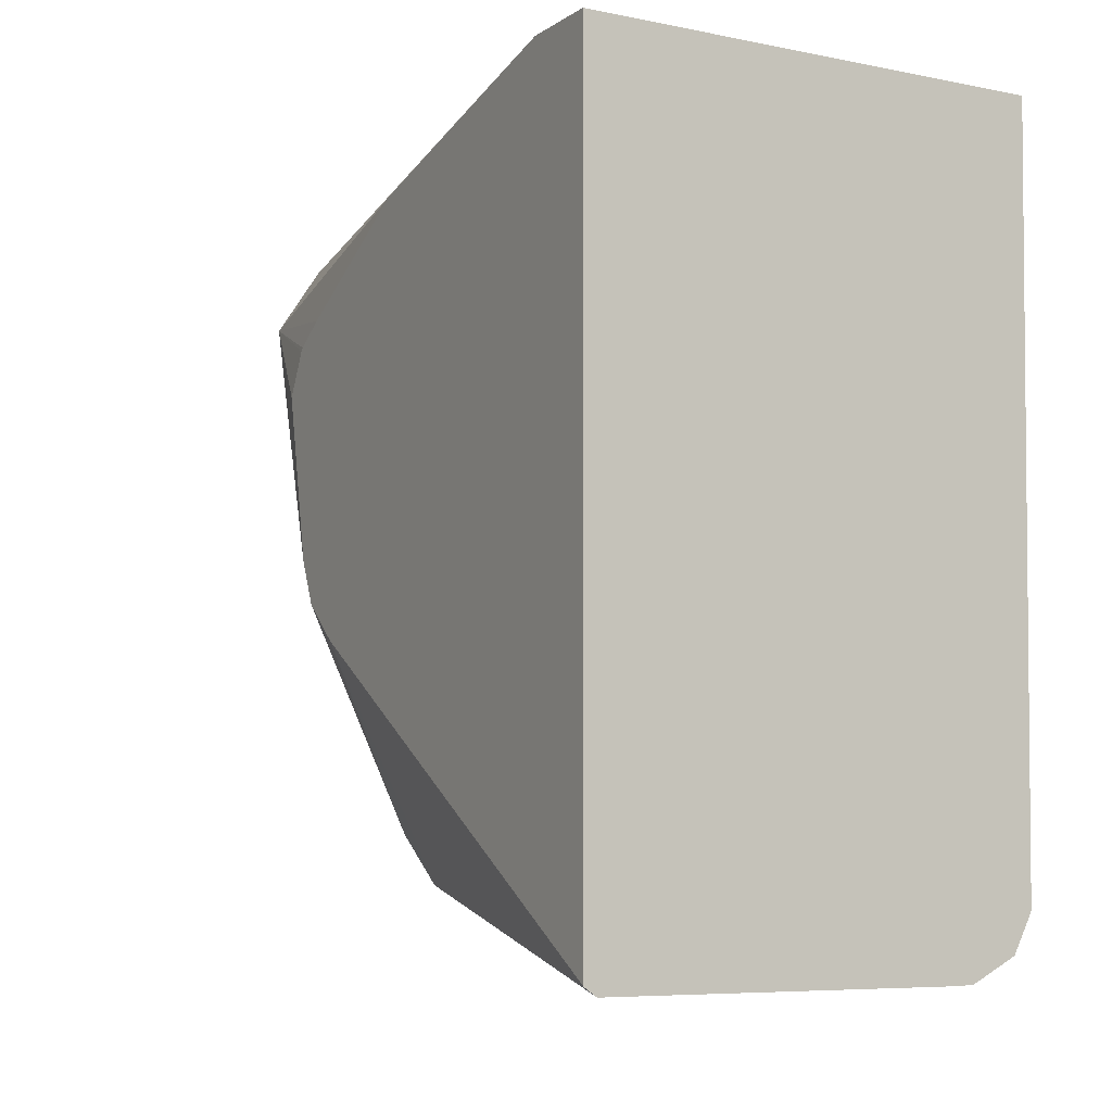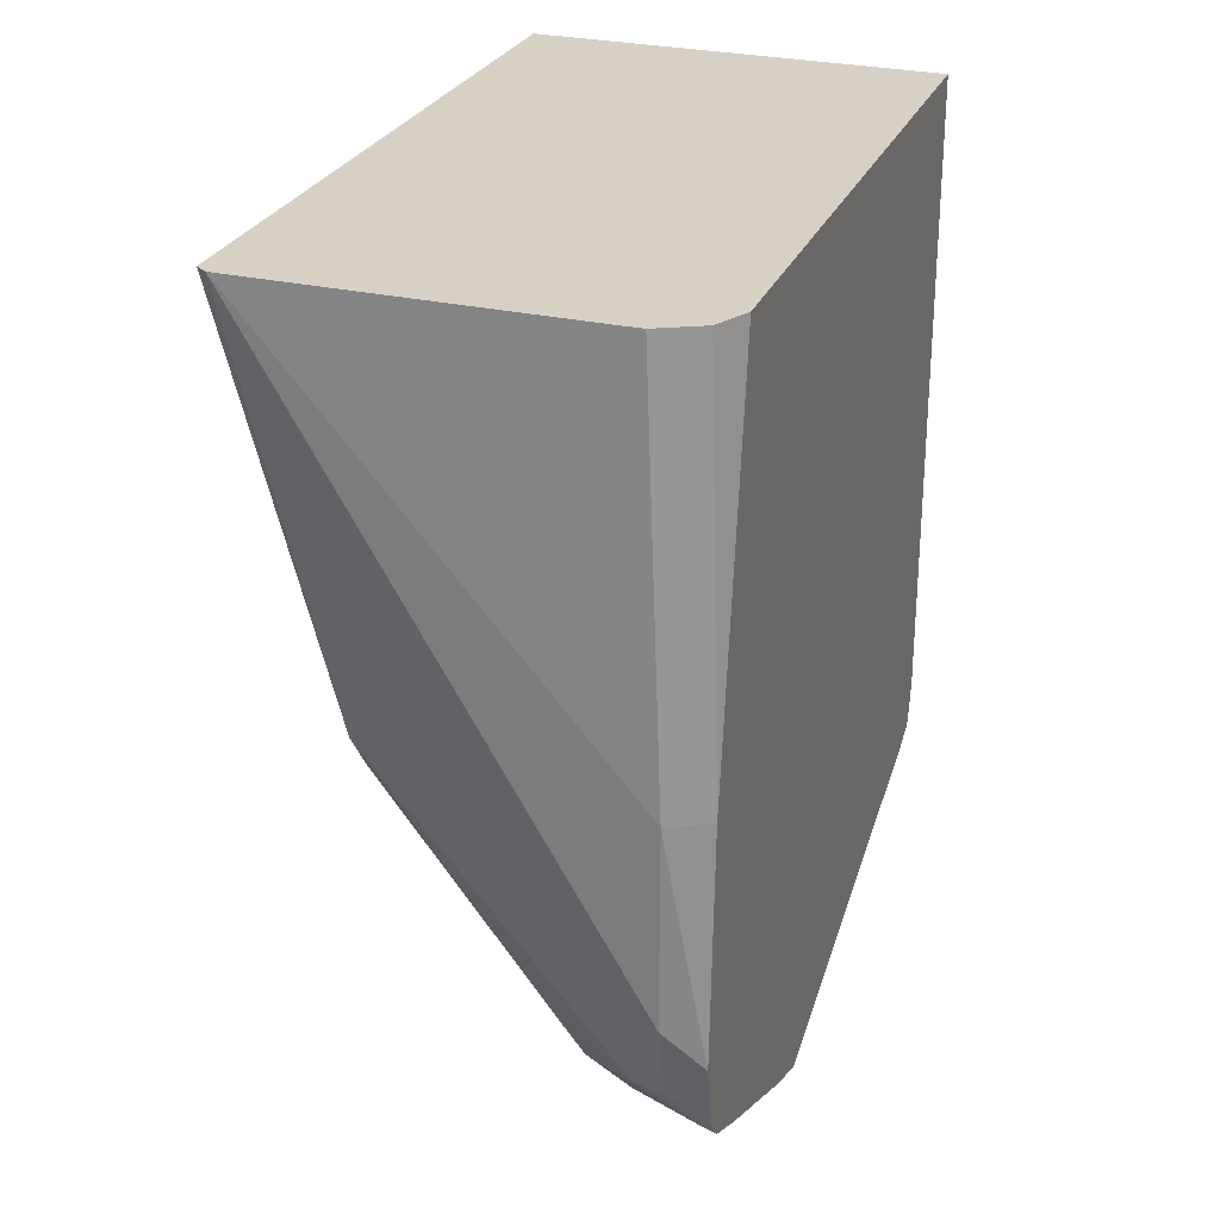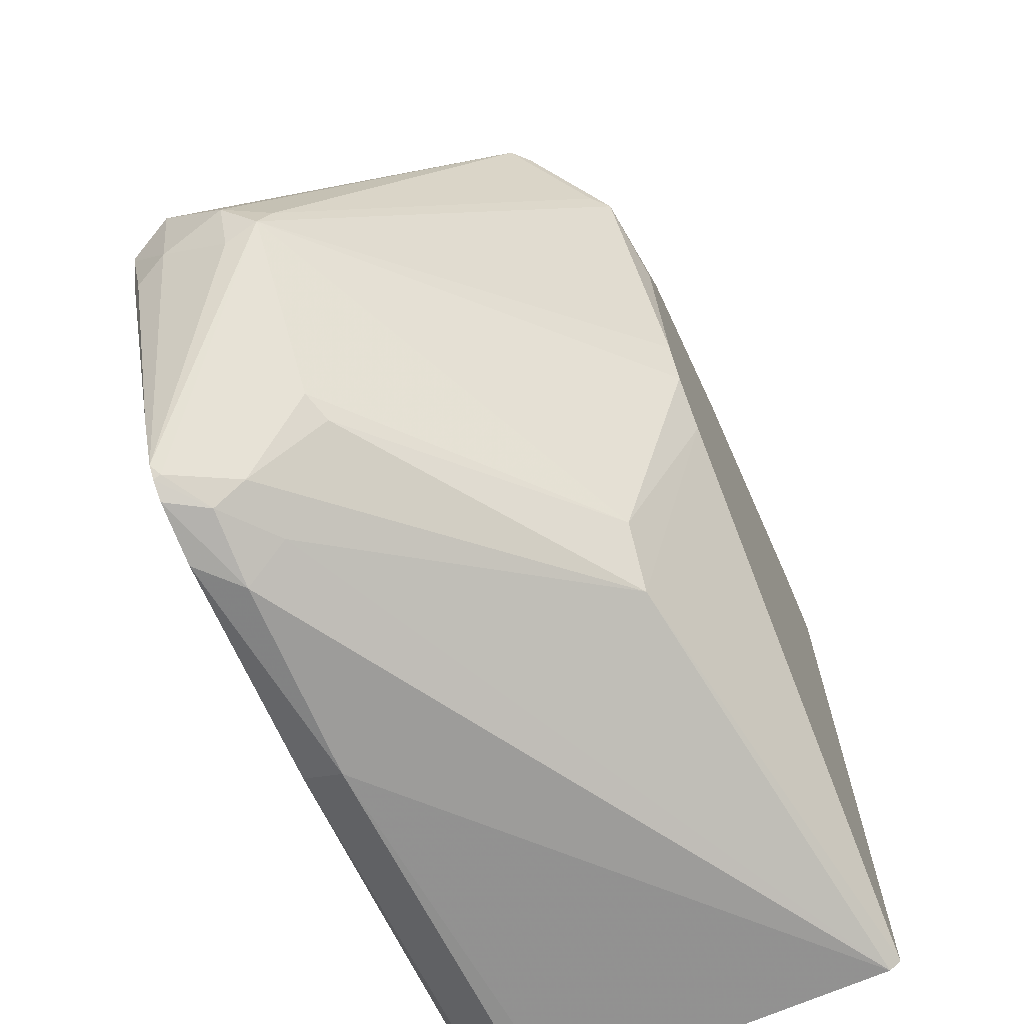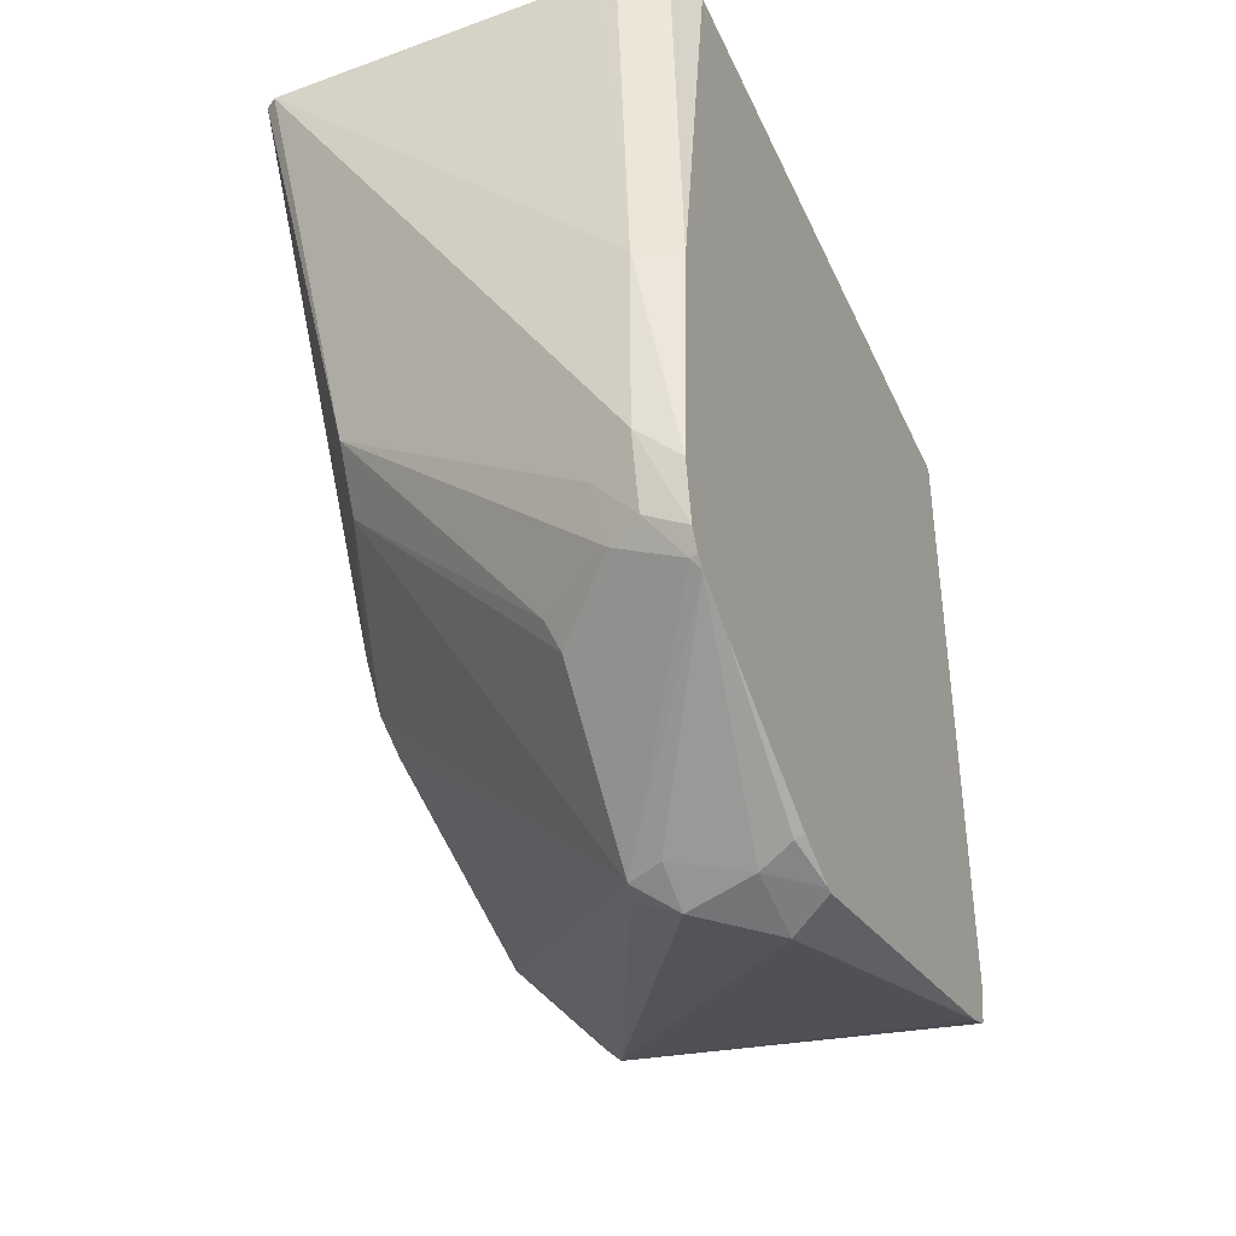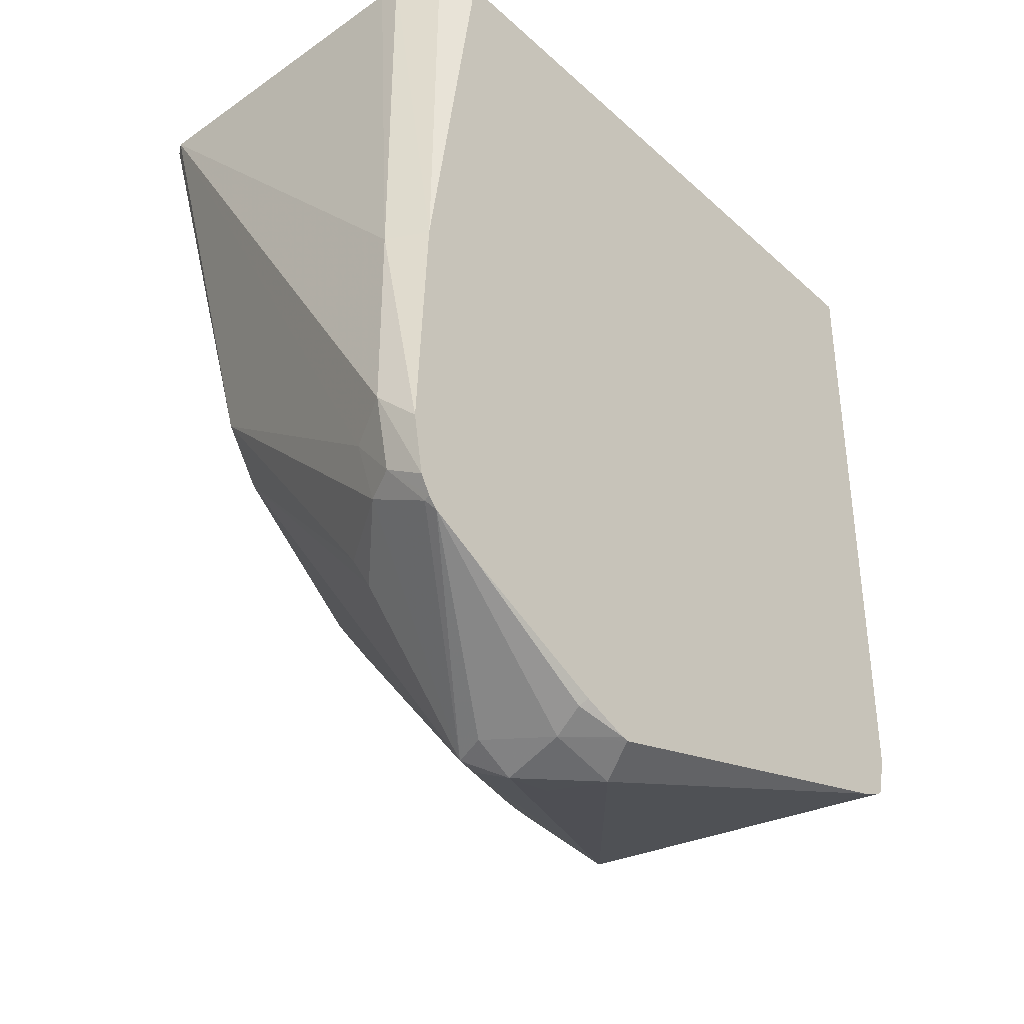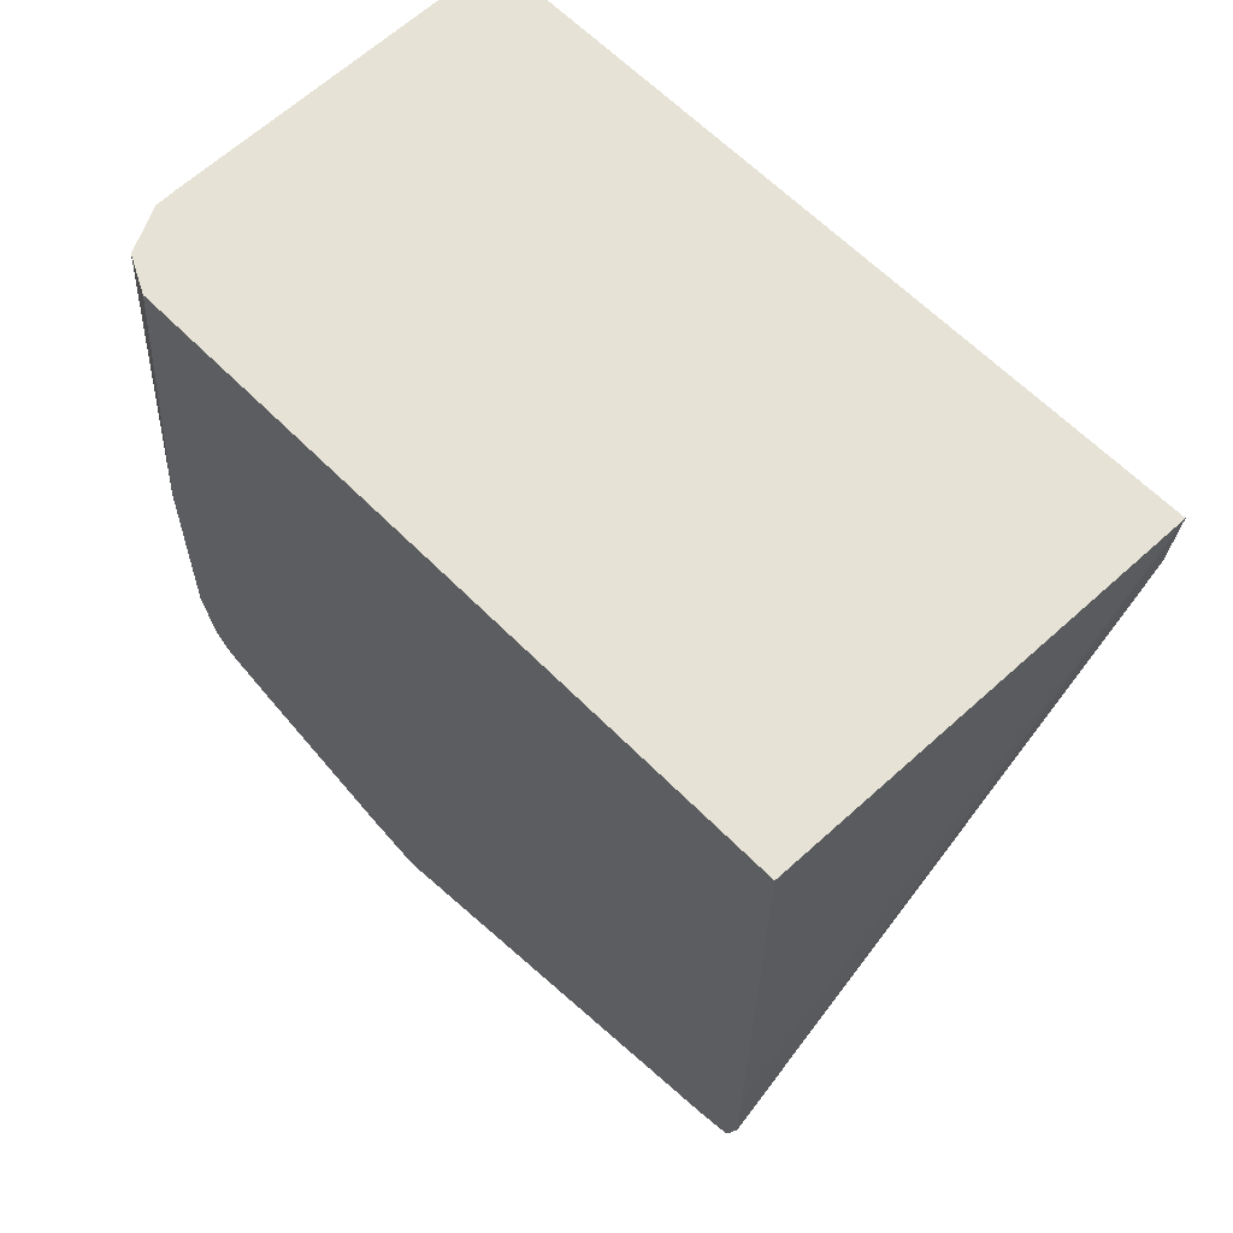
<metadata>
{"format":"obj","ext":"obj","renderer":"f3d","projection":"perspective","resolution":1024,"background":"white","views":[{"elev":-3.5,"azim":-29.0,"up":"+Y"},{"elev":26.9,"azim":18.7,"up":"+Z"},{"elev":-68.0,"azim":-157.1,"up":"+Y"},{"elev":-39.5,"azim":22.7,"up":"+Z"},{"elev":-35.9,"azim":40.6,"up":"+Z"},{"elev":63.9,"azim":135.3,"up":"+Z"}]}
</metadata>
<code>
v 0.4694 -0.1164 -0.1331
v 0.4694 -0.3398 -0.1331
v 0.598 -0.1215 -0.1331
v 0.598 -0.121 -0.3012
v 0.598 -0.121 -0.3321
v 0.4694 -0.1175 -0.156
v 0.4949 -0.3256 -0.2605
v 0.4729 -0.3424 -0.1331
v 0.4694 -0.2586 -0.2743
v 0.598 -0.3277 -0.1331
v 0.598 -0.1237 -0.343
v 0.5079 -0.1368 -0.3321
v 0.4694 -0.1417 -0.2374
v 0.4949 -0.1433 -0.3321
v 0.4933 -0.1465 -0.3419
v 0.4819 -0.1498 -0.3125
v 0.4933 -0.3126 -0.2759
v 0.5535 -0.3256 -0.3386
v 0.5763 -0.3419 -0.337
v 0.573 -0.3451 -0.3191
v 0.5861 -0.3516 -0.254
v 0.573 -0.3451 -0.1331
v 0.5861 -0.3516 -0.3125
v 0.4694 -0.2483 -0.2872
v 0.5926 -0.3386 -0.1331
v 0.598 -0.3457 -0.254
v 0.598 -0.1242 -0.3447
v 0.5014 -0.1433 -0.3451
v 0.4737 -0.1661 -0.3223
v 0.4694 -0.1684 -0.2846
v 0.4786 -0.1661 -0.3272
v 0.4982 -0.1465 -0.3467
v 0.5568 -0.2833 -0.3858
v 0.5568 -0.3223 -0.3467
v 0.5958 -0.3419 -0.3467
v 0.5861 -0.3467 -0.3345
v 0.598 -0.349 -0.3232
v 0.5796 -0.3451 -0.1331
v 0.598 -0.3457 -0.341
v 0.4694 -0.2357 -0.293
v 0.5902 -0.3398 -0.1331
v 0.598 -0.1252 -0.3457
v 0.4694 -0.1883 -0.3022
v 0.4694 -0.1758 -0.2954
v 0.4694 -0.1748 -0.2946
v 0.5535 -0.2735 -0.3842
v 0.598 -0.1338 -0.3493
v 0.5861 -0.254 -0.3907
v 0.5641 -0.254 -0.3858
v 0.5665 -0.2735 -0.3907
v 0.5665 -0.2865 -0.3842
v 0.598 -0.3397 -0.3495
v 0.598 -0.3426 -0.3464
v 0.598 -0.2599 -0.3847
v 0.5861 -0.2759 -0.3858
v 0.598 -0.3245 -0.3571
v 0.598 -0.2617 -0.3843
v 0.5958 -0.2784 -0.3809
v 0.598 -0.2769 -0.3787
f 21 26 38
f 21 38 22
f 23 36 39
f 23 39 37
f 24 40 33
f 26 41 38
f 27 42 28
f 28 42 32
f 29 31 33
f 29 33 40
f 25 41 26
f 21 37 26
f 17 34 18
f 20 36 23
f 19 36 20
f 19 35 36
f 19 33 35
f 19 34 33
f 18 34 19
f 17 33 34
f 17 24 33
f 15 32 31
f 15 28 32
f 29 40 43
f 15 29 16
f 21 23 37
f 29 43 44
f 47 54 48
f 29 45 30
f 15 31 29
f 56 58 59
f 55 58 56
f 55 57 58
f 54 57 55
f 52 55 56
f 51 55 52
f 50 55 51
f 48 50 49
f 48 55 50
f 48 54 55
f 36 53 39
f 29 44 45
f 35 53 36
f 33 52 35
f 33 51 52
f 57 59 58
f 33 50 51
f 33 46 50
f 32 50 46
f 32 49 50
f 32 48 49
f 32 47 48
f 32 42 47
f 31 46 33
f 31 32 46
f 35 52 53
f 14 28 15
f 1 40 24
f 13 16 29
f 3 53 52
f 3 39 53
f 3 37 39
f 3 26 37
f 3 10 26
f 2 9 7
f 2 7 8
f 1 9 2
f 1 24 9
f 1 43 40
f 1 44 43
f 1 45 44
f 1 30 45
f 1 13 30
f 1 6 13
f 1 5 6
f 1 4 5
f 1 3 4
f 1 10 3
f 1 25 10
f 1 41 25
f 1 38 41
f 13 29 30
f 1 8 22
f 1 2 8
f 3 52 56
f 3 56 59
f 1 22 38
f 3 57 54
f 3 59 57
f 12 28 14
f 11 27 12
f 10 25 26
f 9 24 17
f 8 23 21
f 8 20 23
f 8 21 22
f 7 20 8
f 7 19 20
f 7 18 19
f 7 17 18
f 12 27 28
f 6 16 13
f 7 9 17
f 3 42 27
f 3 27 11
f 3 11 5
f 3 5 4
f 3 47 42
f 5 12 6
f 6 12 14
f 6 14 15
f 6 15 16
f 5 11 12
f 3 54 47

</code>
